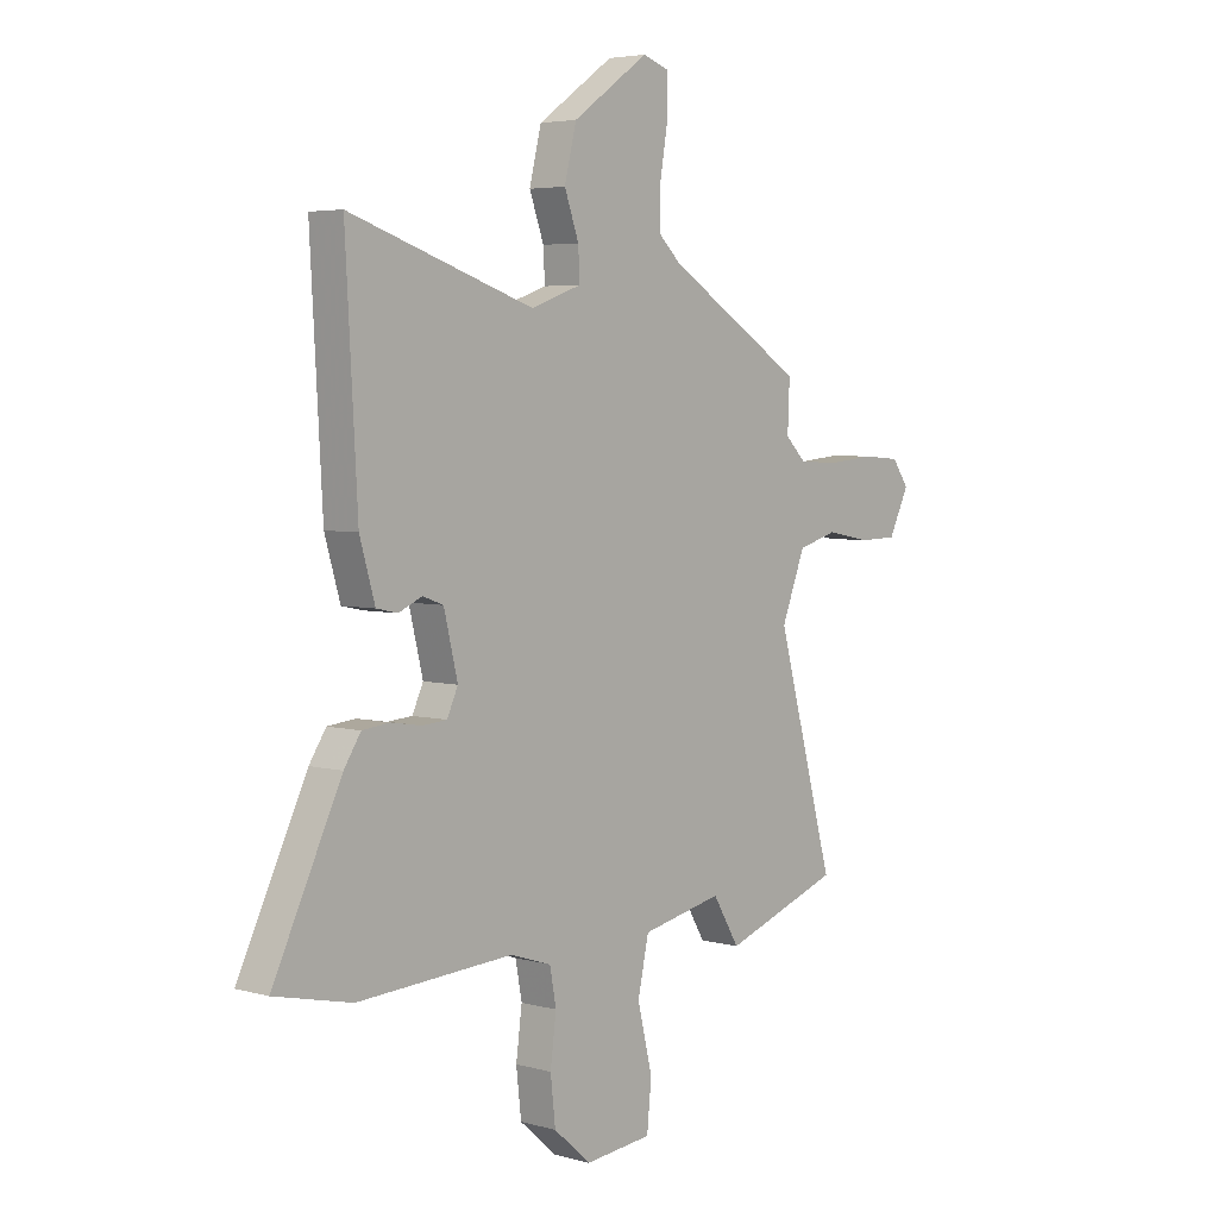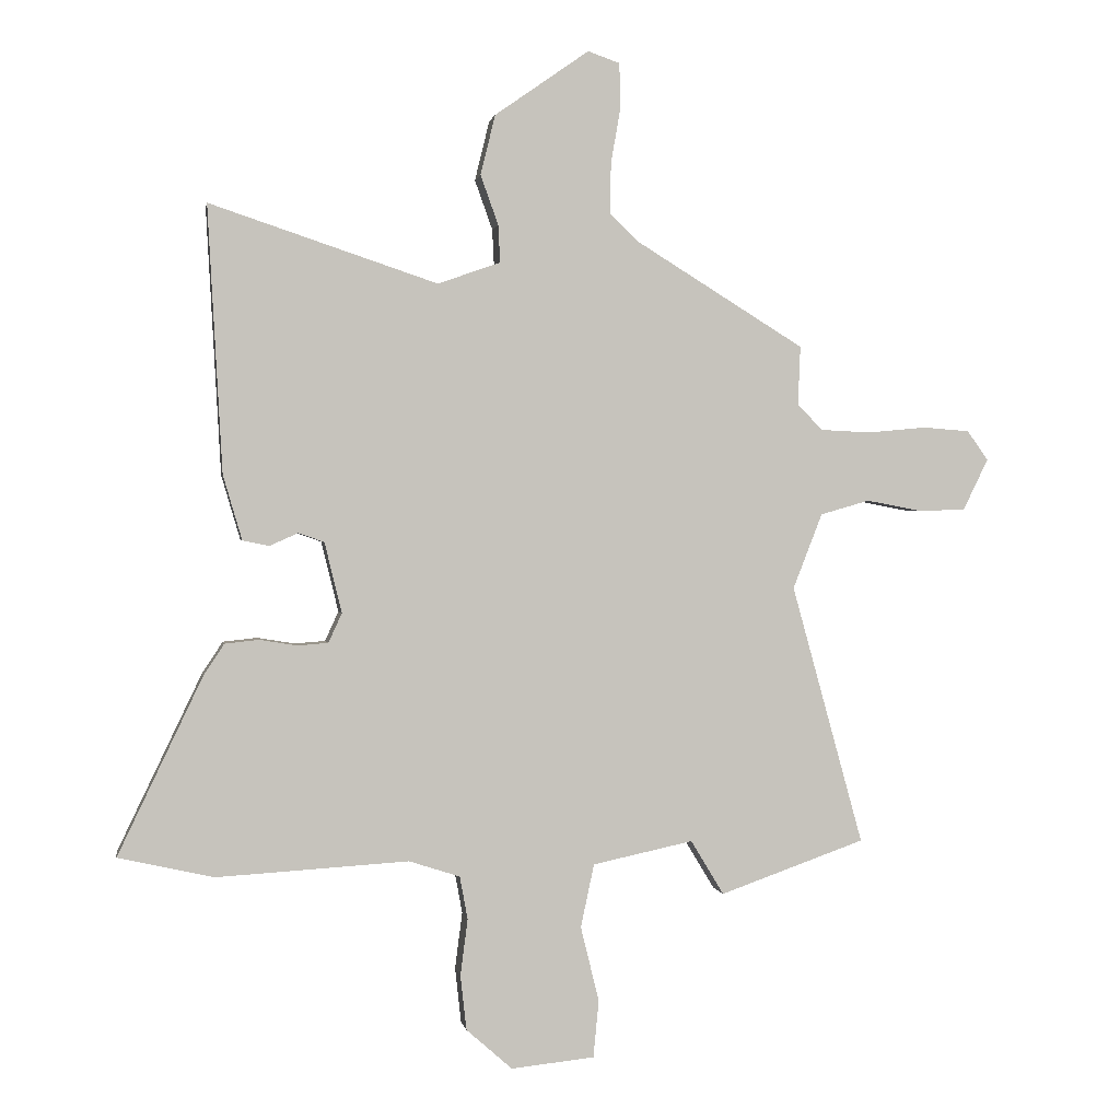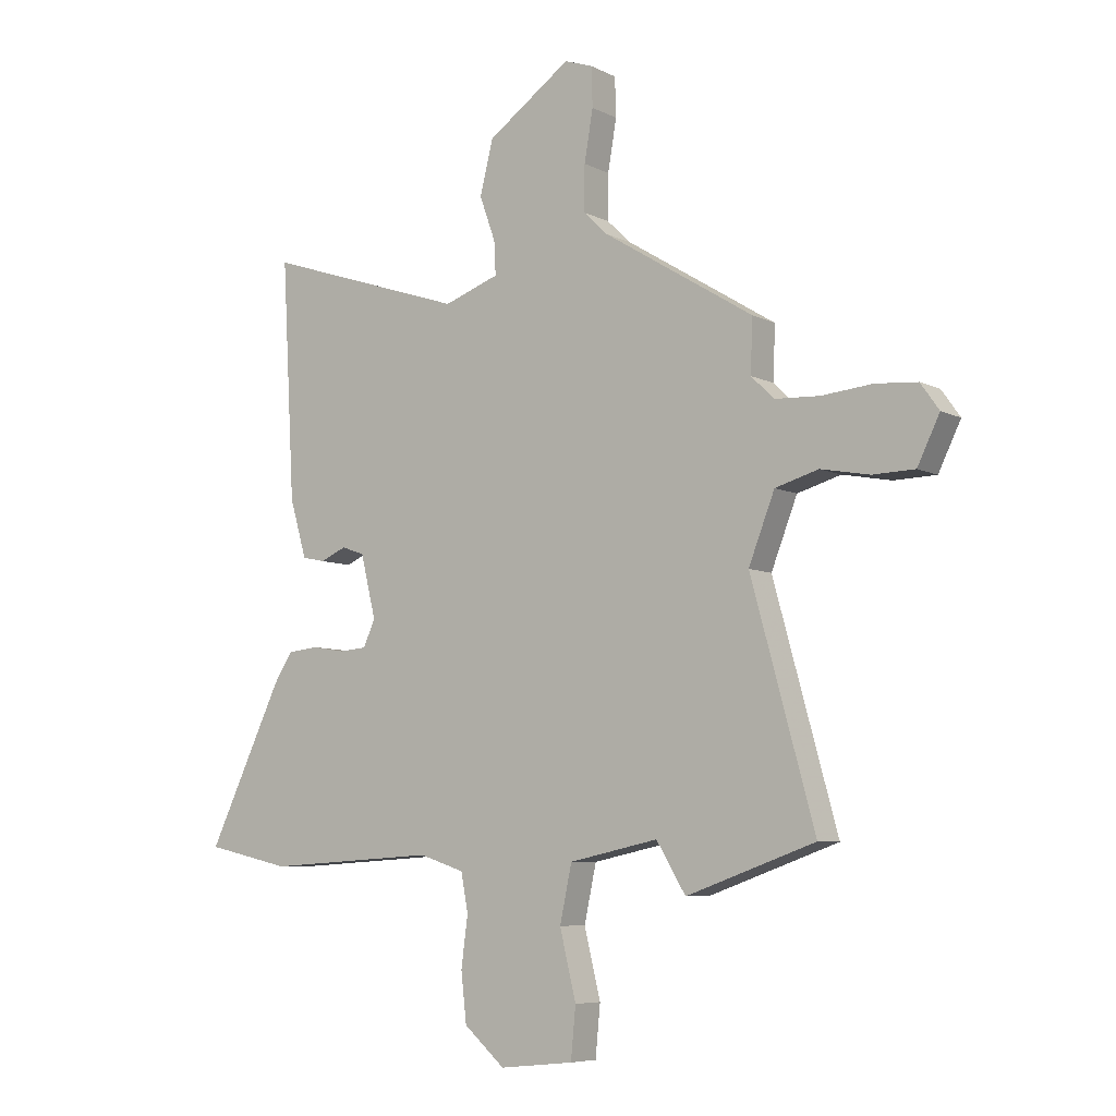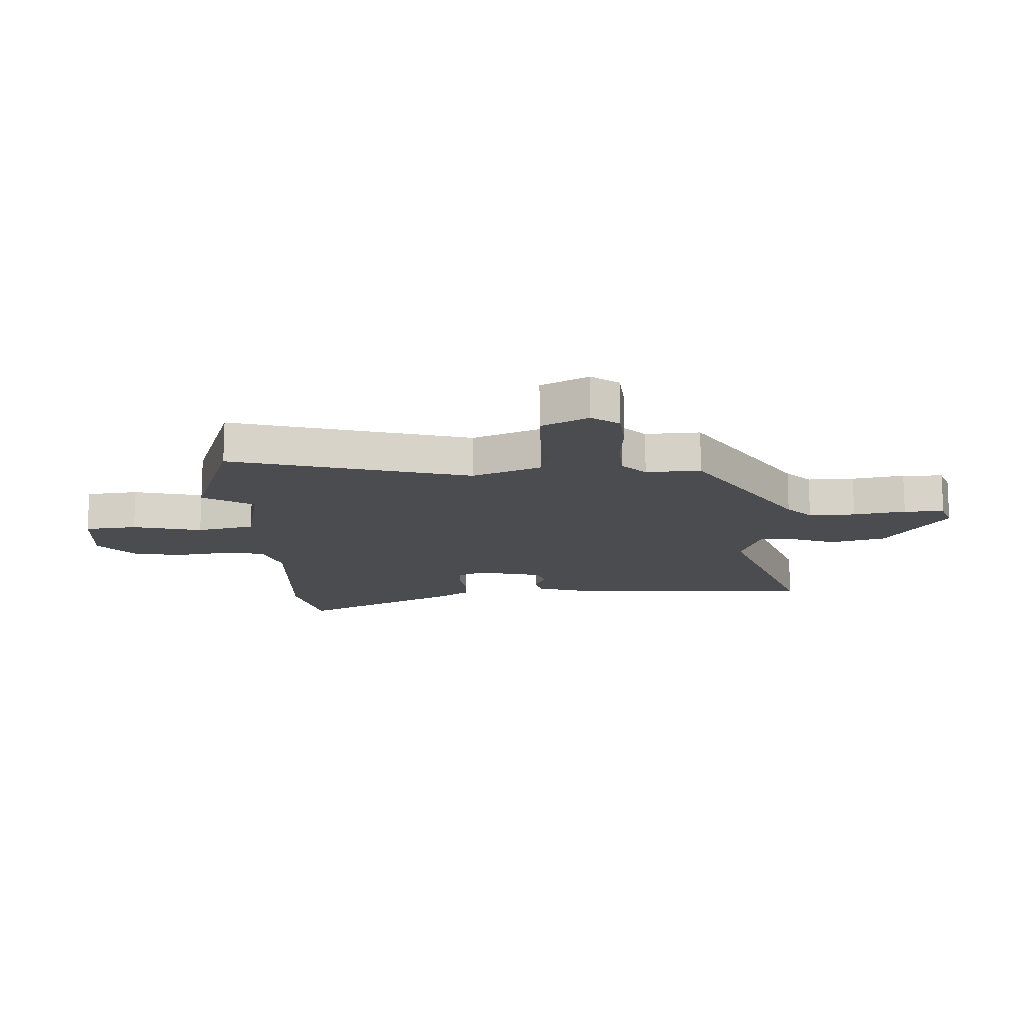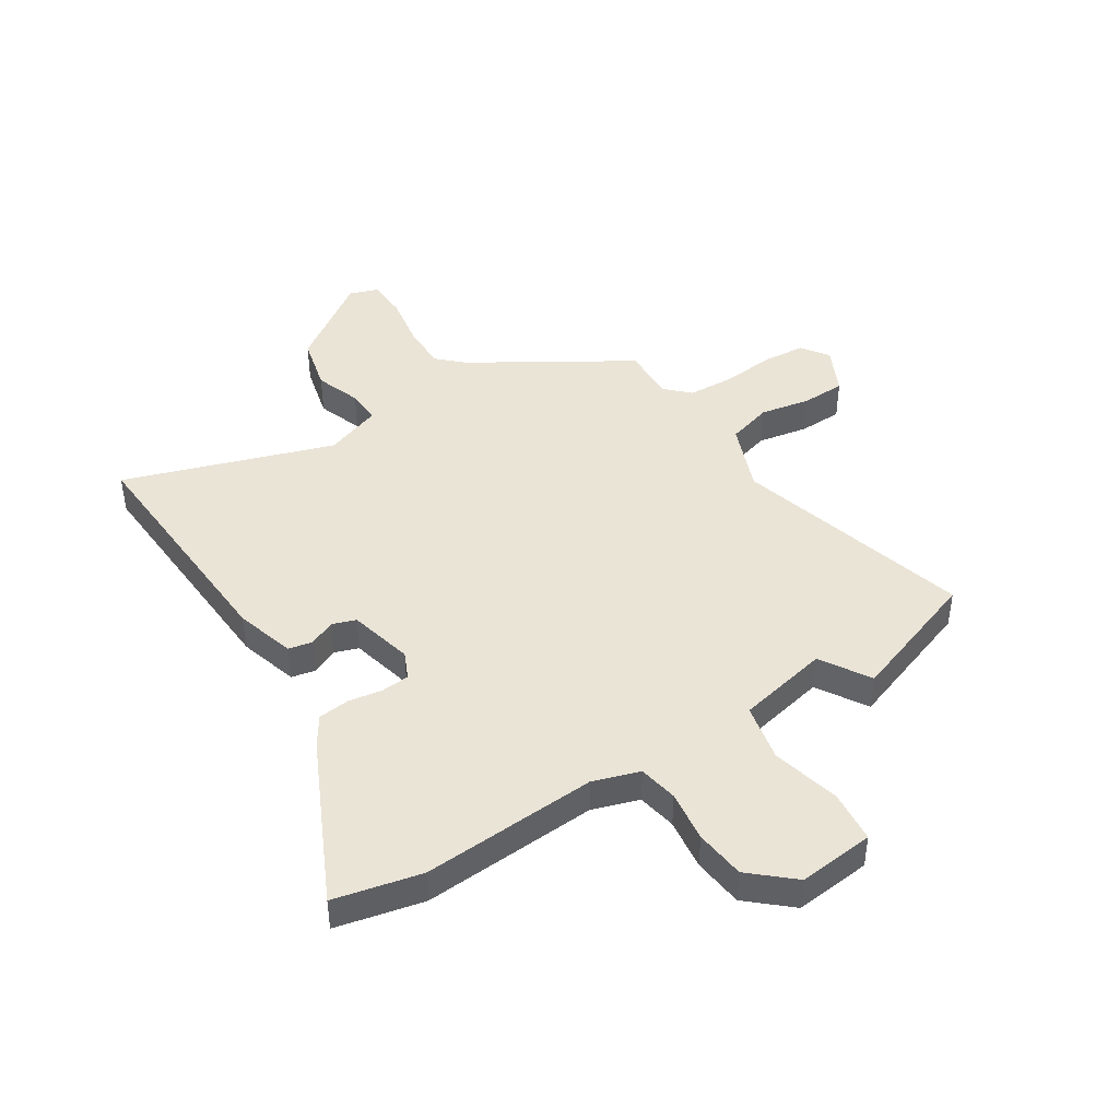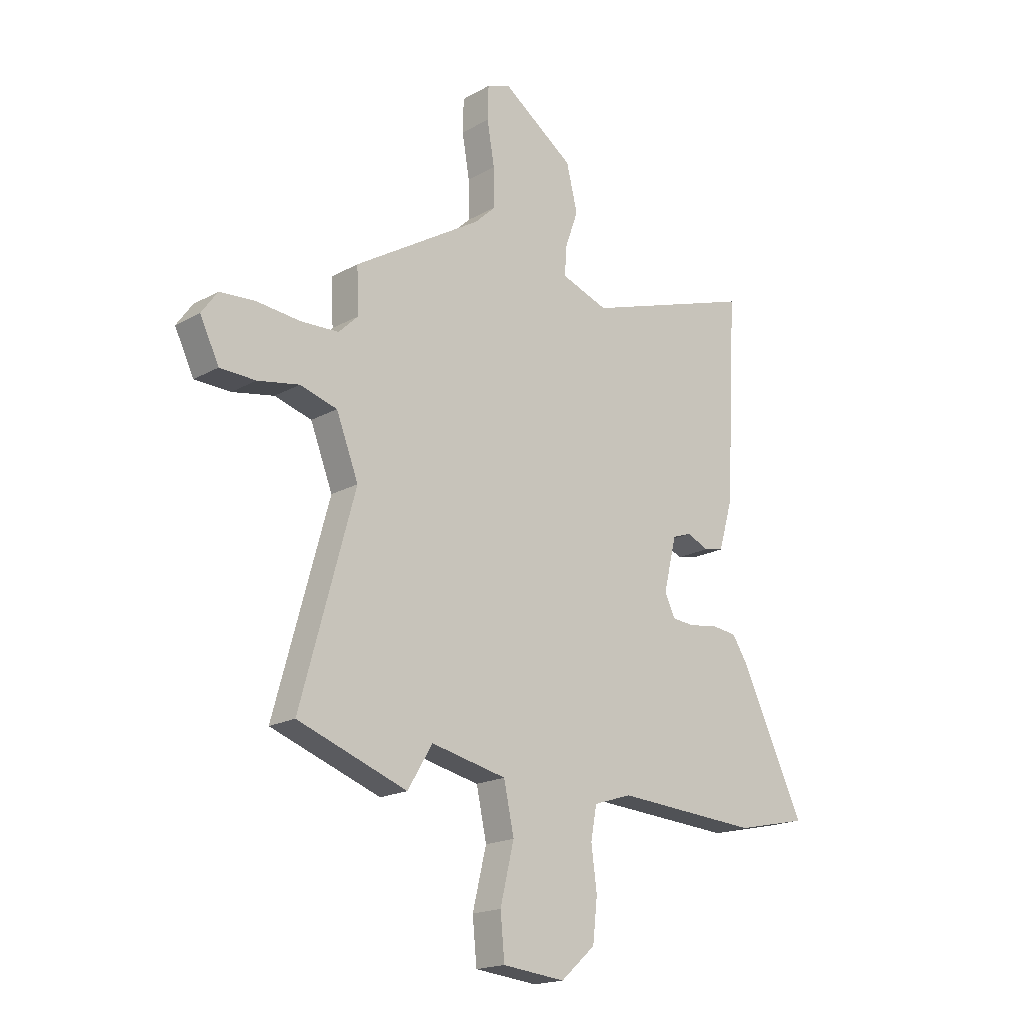
<metadata>
{"format":"obj","ext":"obj","renderer":"f3d","projection":"perspective","resolution":1024,"background":"white","views":[{"elev":4.5,"azim":131.4,"up":"+Z"},{"elev":1.0,"azim":170.5,"up":"+Z"},{"elev":-6.9,"azim":-144.8,"up":"+Z"},{"elev":-14.7,"azim":-86.8,"up":"+Y"},{"elev":43.9,"azim":147.4,"up":"+Y"},{"elev":-18.4,"azim":-43.0,"up":"+Z"}]}
</metadata>
<code>
v -0.356 0.07 -0.551
v -0.593 0.07 -0.467
v -0.476 0.07 -0.043
v -0.524 0.07 0.08
v -0.604 0.07 0.103
v -0.694 0.07 0.086
v -0.771 0.07 0.088
v -0.812 0.07 0.172
v -0.778 0.07 0.22
v -0.701 0.07 0.226
v -0.607 0.07 0.217
v -0.525 0.07 0.221
v -0.483 0.07 0.262
v -0.487 0.07 0.359
v -0.21 0.07 0.53
v -0.165 0.07 0.573
v -0.166 0.07 0.656
v -0.182 0.07 0.749
v -0.18 0.07 0.821
v -0.128 0.07 0.839
v 0.026 0.07 0.731
v 0.05 0.07 0.633
v 0.021 0.07 0.552
v 0.018 0.07 0.491
v 0.12 0.07 0.455
v 0.492 0.07 0.579
v 0.468 0.07 0.144
v 0.437 0.07 0.038
v 0.394 0.07 0.029
v 0.347 0.07 0.05
v 0.305 0.07 0.035
v 0.277 0.07 -0.08
v 0.299 0.07 -0.128
v 0.349 0.07 -0.132
v 0.41 0.07 -0.122
v 0.466 0.07 -0.128
v 0.5 0.07 -0.18
v 0.638 0.07 -0.469
v 0.482 0.07 -0.504
v 0.168 0.07 -0.485
v 0.085 0.07 -0.512
v 0.072 0.07 -0.582
v 0.084 0.07 -0.674
v 0.074 0.07 -0.764
v -0.001 0.07 -0.83
v -0.137 0.07 -0.816
v -0.146 0.07 -0.723
v -0.116 0.07 -0.6
v -0.138 0.07 -0.497
v -0.302 0.07 -0.462
v -0.356 0 -0.551
v -0.593 0 -0.467
v -0.476 0 -0.043
v -0.524 0 0.08
v -0.604 0 0.103
v -0.694 0 0.086
v -0.771 0 0.088
v -0.812 0 0.172
v -0.778 0 0.22
v -0.701 0 0.226
v -0.607 0 0.217
v -0.525 0 0.221
v -0.483 0 0.262
v -0.487 0 0.359
v -0.21 0 0.53
v -0.165 0 0.573
v -0.166 0 0.656
v -0.182 0 0.749
v -0.18 0 0.821
v -0.128 0 0.839
v 0.026 0 0.731
v 0.05 0 0.633
v 0.021 0 0.552
v 0.018 0 0.491
v 0.12 0 0.455
v 0.492 0 0.579
v 0.468 0 0.144
v 0.437 0 0.038
v 0.394 0 0.029
v 0.347 0 0.05
v 0.305 0 0.035
v 0.277 0 -0.08
v 0.299 0 -0.128
v 0.349 0 -0.132
v 0.41 0 -0.122
v 0.466 0 -0.128
v 0.5 0 -0.18
v 0.638 0 -0.469
v 0.482 0 -0.504
v 0.168 0 -0.485
v 0.085 0 -0.512
v 0.072 0 -0.582
v 0.084 0 -0.674
v 0.074 0 -0.764
v -0.001 0 -0.83
v -0.137 0 -0.816
v -0.146 0 -0.723
v -0.116 0 -0.6
v -0.138 0 -0.497
v -0.302 0 -0.462
f 46 47 48
f 45 46 48
f 44 45 48
f 43 44 48
f 42 43 48
f 41 42 48 49
f 40 41 49 50
f 38 39 40
f 37 38 40
f 36 37 40
f 35 36 40
f 34 35 40
f 33 34 40 50
f 28 29 30
f 27 28 30
f 26 27 30
f 25 26 30
f 24 25 30 31
f 21 22 23
f 20 21 23
f 19 20 23
f 18 19 23
f 17 18 23
f 16 17 23 24
f 24 31 32
f 16 24 32
f 15 16 32
f 9 10 11
f 8 9 11
f 7 8 11
f 6 7 11
f 5 6 11
f 4 5 11 12
f 3 4 12 13
f 50 1 2 3
f 32 33 50
f 15 32 50
f 14 15 50
f 13 14 50
f 3 13 50
f 98 97 96
f 98 96 95
f 98 95 94
f 98 94 93
f 98 93 92
f 99 98 92 91
f 100 99 91 90
f 90 89 88
f 90 88 87
f 90 87 86
f 90 86 85
f 90 85 84
f 100 90 84 83
f 80 79 78
f 80 78 77
f 80 77 76
f 80 76 75
f 81 80 75 74
f 73 72 71
f 73 71 70
f 73 70 69
f 73 69 68
f 73 68 67
f 74 73 67 66
f 82 81 74
f 82 74 66
f 82 66 65
f 61 60 59
f 61 59 58
f 61 58 57
f 61 57 56
f 61 56 55
f 62 61 55 54
f 63 62 54 53
f 53 52 51 100
f 100 83 82
f 100 82 65
f 100 65 64
f 100 64 63
f 100 63 53
f 1 51 52 2
f 2 52 53 3
f 3 53 54 4
f 4 54 55 5
f 5 55 56 6
f 6 56 57 7
f 7 57 58 8
f 8 58 59 9
f 9 59 60 10
f 10 60 61 11
f 11 61 62 12
f 12 62 63 13
f 13 63 64 14
f 14 64 65 15
f 15 65 66 16
f 16 66 67 17
f 17 67 68 18
f 18 68 69 19
f 19 69 70 20
f 20 70 71 21
f 21 71 72 22
f 22 72 73 23
f 23 73 74 24
f 24 74 75 25
f 25 75 76 26
f 26 76 77 27
f 27 77 78 28
f 28 78 79 29
f 29 79 80 30
f 30 80 81 31
f 31 81 82 32
f 32 82 83 33
f 33 83 84 34
f 34 84 85 35
f 35 85 86 36
f 36 86 87 37
f 37 87 88 38
f 38 88 89 39
f 39 89 90 40
f 40 90 91 41
f 41 91 92 42
f 42 92 93 43
f 43 93 94 44
f 44 94 95 45
f 45 95 96 46
f 46 96 97 47
f 47 97 98 48
f 48 98 99 49
f 49 99 100 50
f 50 100 51 1

</code>
